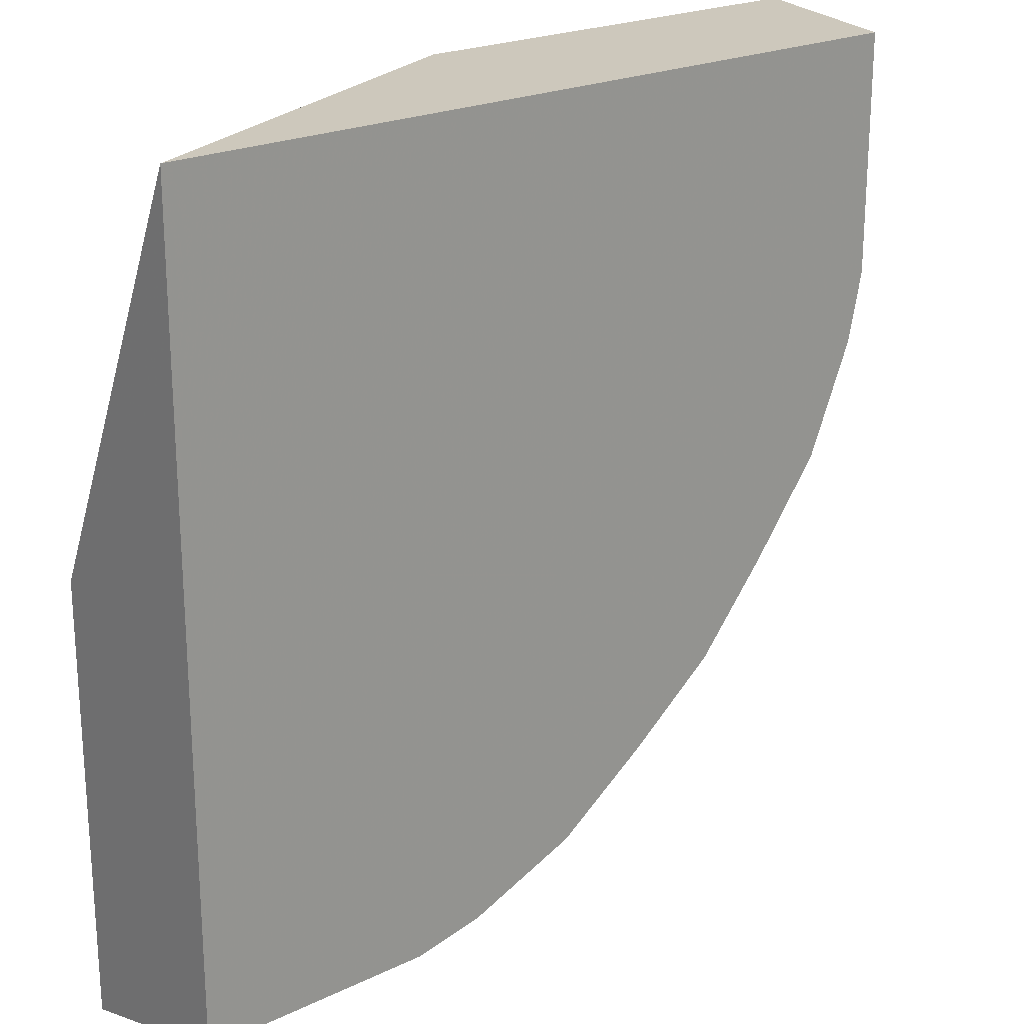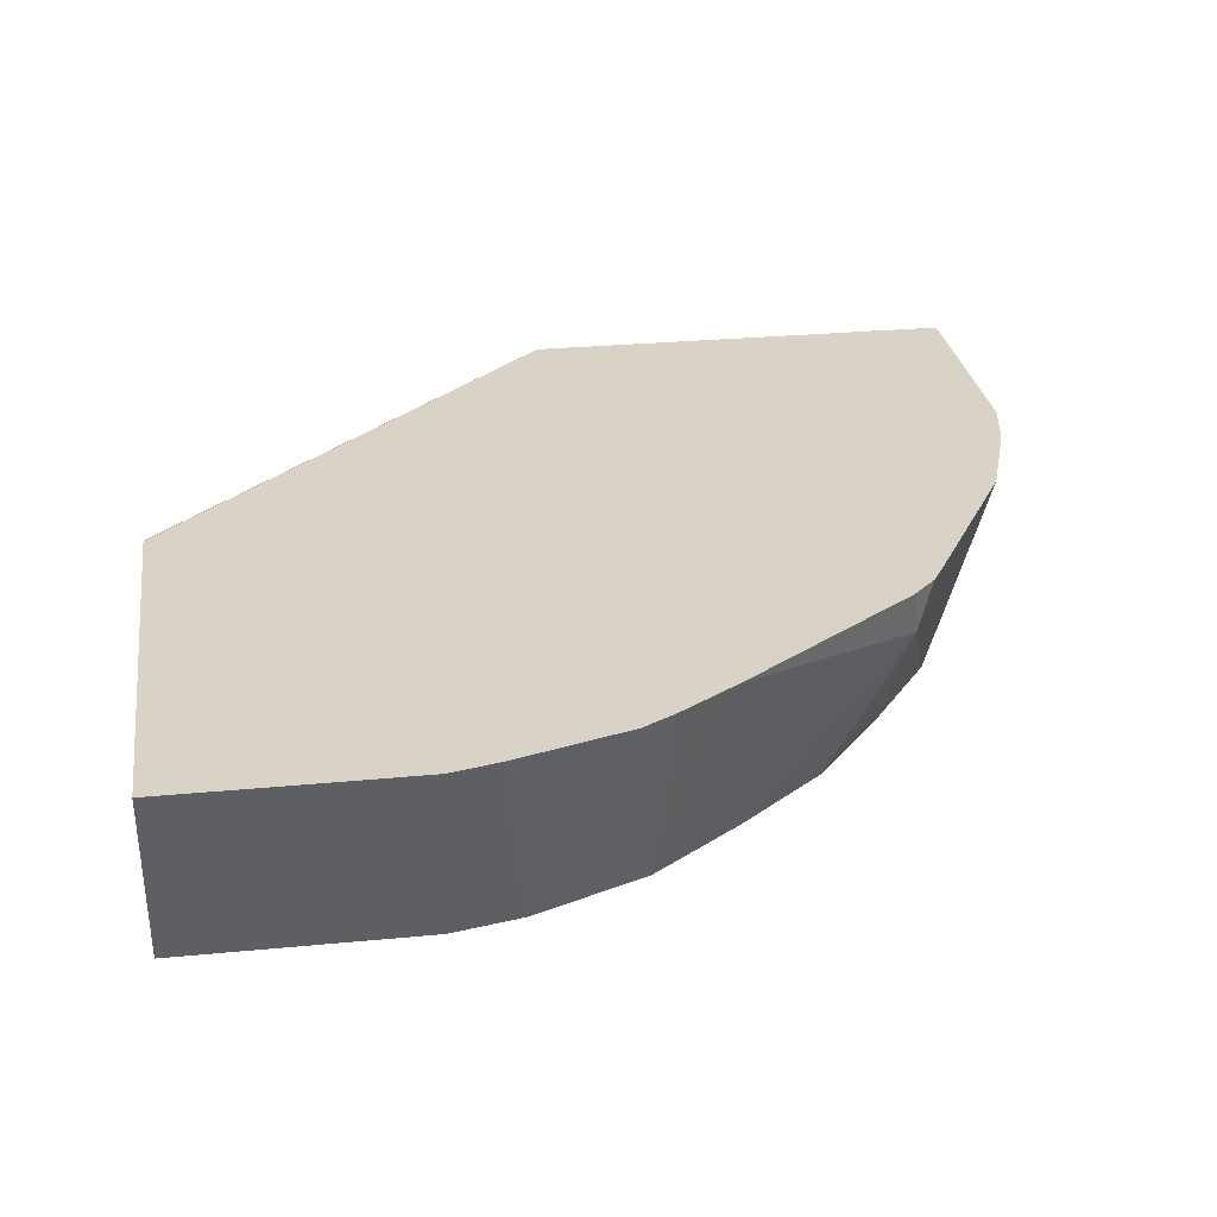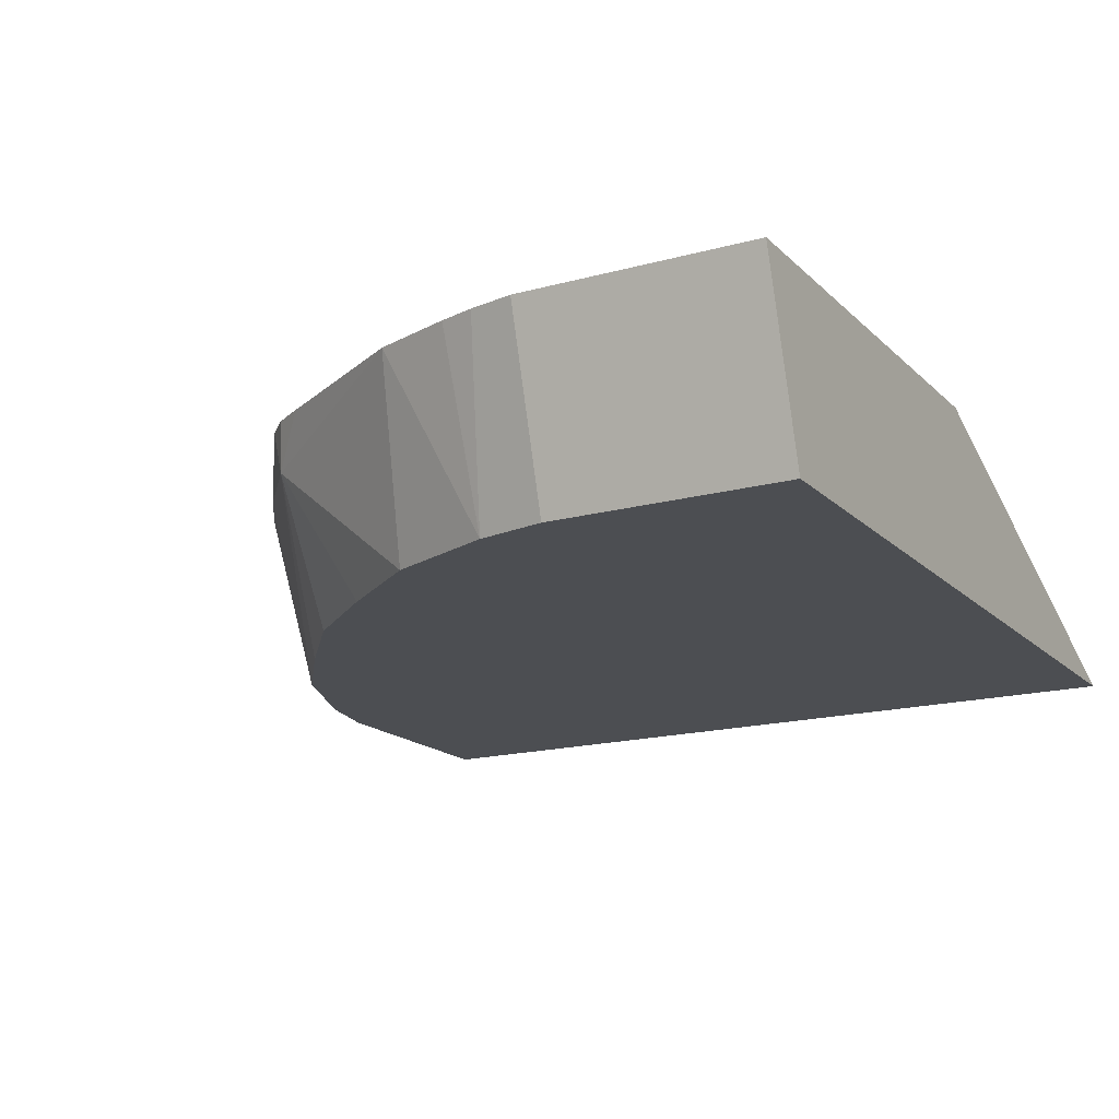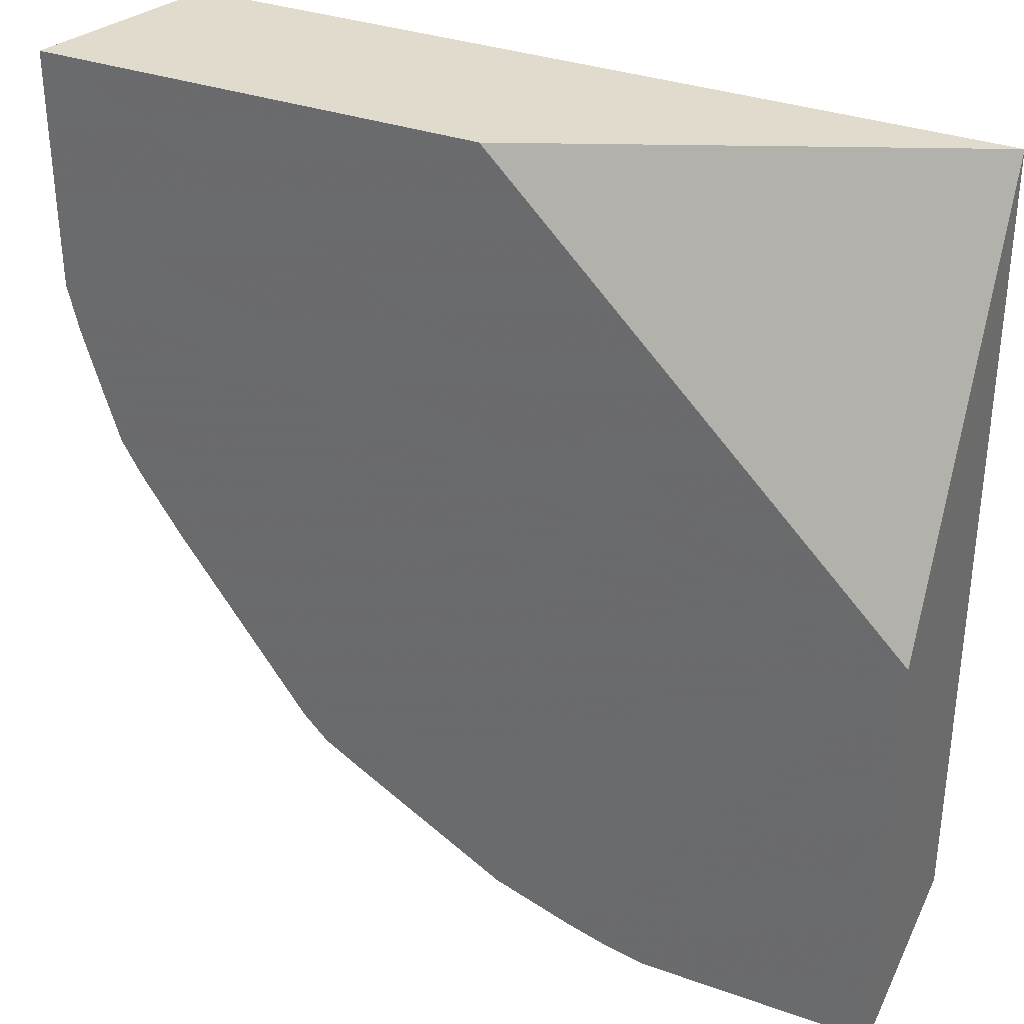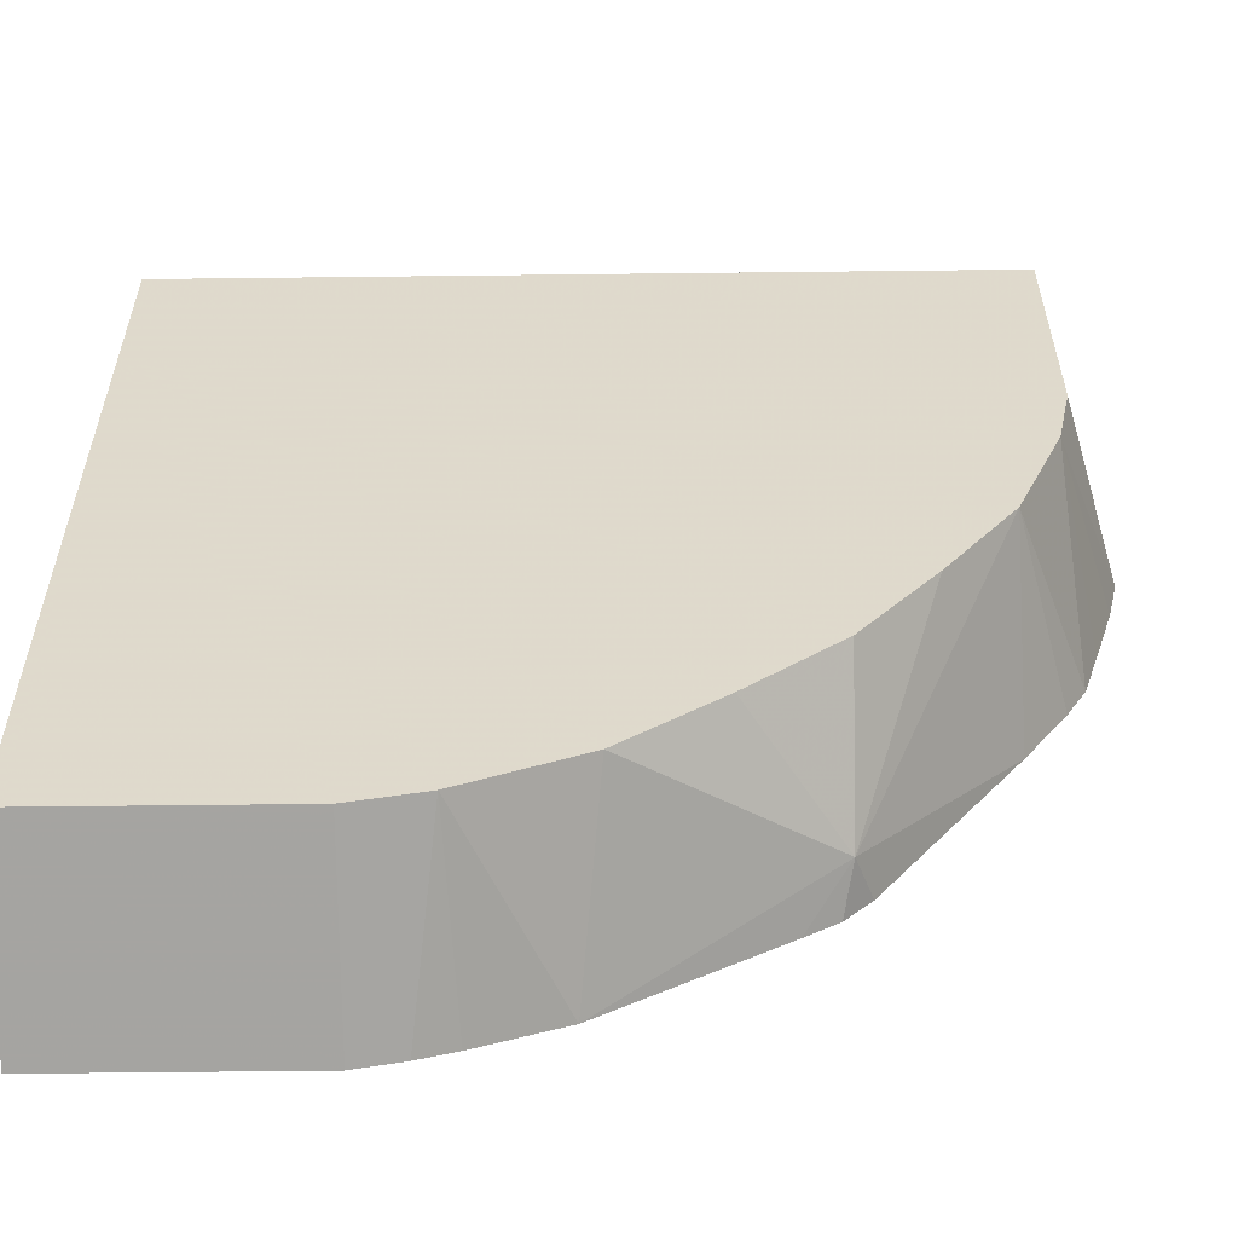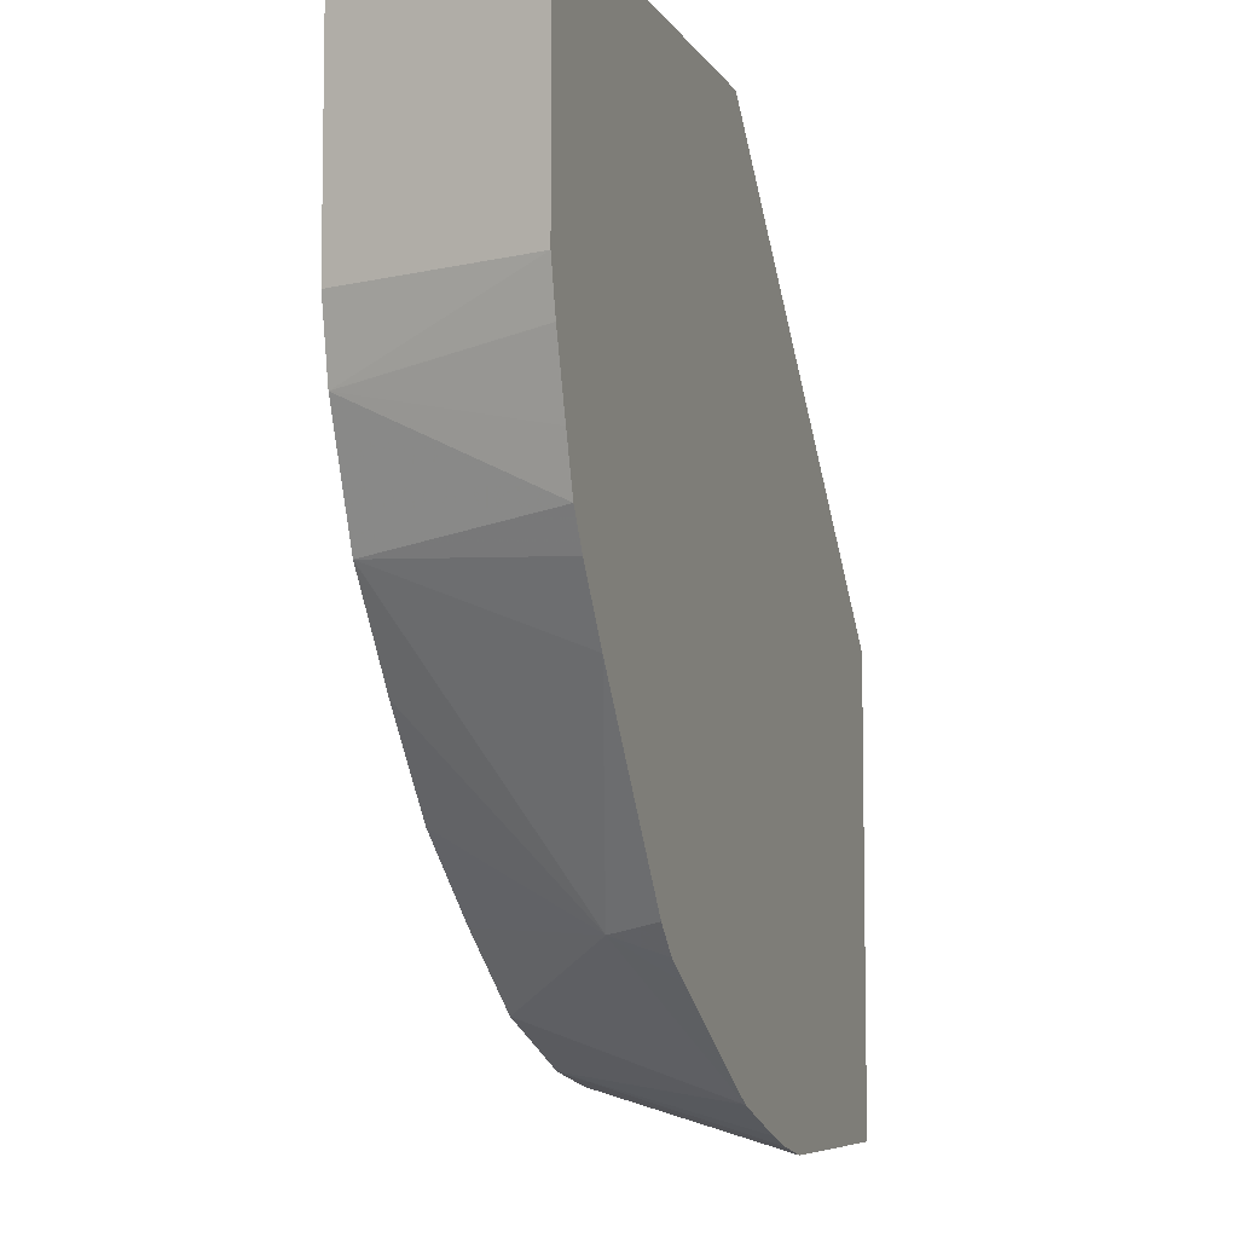
<metadata>
{"format":"obj","ext":"obj","renderer":"f3d","projection":"perspective","resolution":1024,"background":"white","views":[{"elev":22.1,"azim":-39.7,"up":"+Z"},{"elev":27.9,"azim":81.7,"up":"+Y"},{"elev":-16.8,"azim":-150.9,"up":"+Y"},{"elev":33.2,"azim":-153.8,"up":"+Z"},{"elev":-57.4,"azim":0.7,"up":"+Z"},{"elev":-7.1,"azim":108.3,"up":"+Z"}]}
</metadata>
<code>
v 0.001731 0.3059 -0.06125
v 0.001763 0.3059 -0.001541
v 0.001731 0.3773 -0.1581
v 0.001731 0.3059 -0.3058
v 0.3058 0.3059 -0.001541
v 0.1581 0.3773 -0.001541
v 0.001731 0.3773 -0.3264
v 0.09176 0.3059 -0.3058
v 0.3264 0.3773 -0.001541
v 0.3058 0.3059 -0.09178
v 0.09176 0.3773 -0.3264
v 0.1088 0.3773 -0.3228
v 0.1181 0.3059 -0.3003
v 0.3264 0.3773 -0.06119
v 0.3003 0.3059 -0.1181
v 0.3262 0.3773 -0.09178
v 0.1223 0.3773 -0.319
v 0.1605 0.3059 -0.2828
v 0.1529 0.3773 -0.3086
v 0.3144 0.3773 -0.1343
v 0.3221 0.3773 -0.1092
v 0.2829 0.3059 -0.1606
v 0.3085 0.3773 -0.1529
v 0.2293 0.3593 -0.2599
v 0.1957 0.3059 -0.2569
v 0.2141 0.3773 -0.2732
v 0.2569 0.3059 -0.1957
v 0.2855 0.3773 -0.1886
v 0.3013 0.3773 -0.1654
v 0.2259 0.3773 -0.2661
v 0.2355 0.3773 -0.2565
v 0.2293 0.3059 -0.2294
f 12 17 13
f 3 11 7
f 10 16 14
f 13 19 18
f 13 17 19
f 10 15 16
f 4 11 8
f 8 11 12
f 5 14 9
f 5 10 14
f 4 7 11
f 15 20 21
f 8 12 13
f 15 21 16
f 24 31 28
f 15 23 20
f 18 19 24
f 18 24 25
f 19 26 24
f 22 27 24
f 22 24 28
f 22 28 29
f 22 29 23
f 24 26 30
f 24 30 31
f 24 27 32
f 24 32 25
f 3 12 11
f 15 22 23
f 3 17 12
f 2 9 6
f 3 26 19
f 1 2 3
f 1 3 7
f 1 7 4
f 1 4 8
f 3 19 17
f 1 13 18
f 1 18 25
f 1 25 32
f 1 32 27
f 1 27 22
f 1 22 15
f 1 15 10
f 1 10 5
f 1 5 2
f 1 8 13
f 3 31 30
f 3 30 26
f 3 28 31
f 3 29 28
f 3 20 23
f 3 21 20
f 3 23 29
f 3 14 16
f 3 9 14
f 3 6 9
f 2 6 3
f 3 16 21
f 2 5 9

</code>
